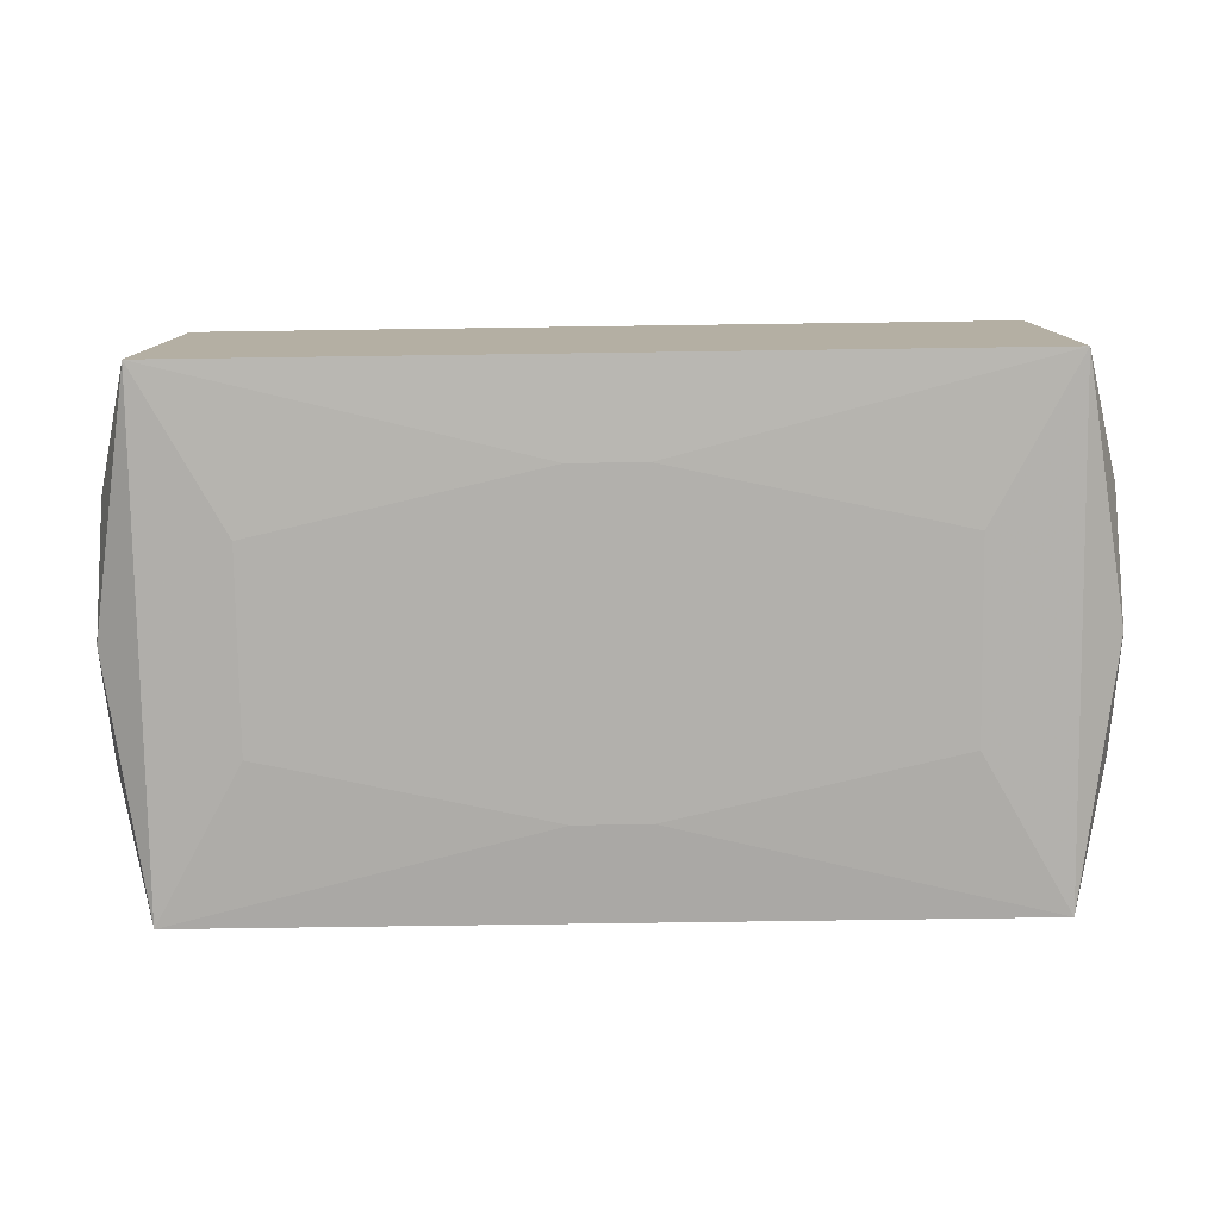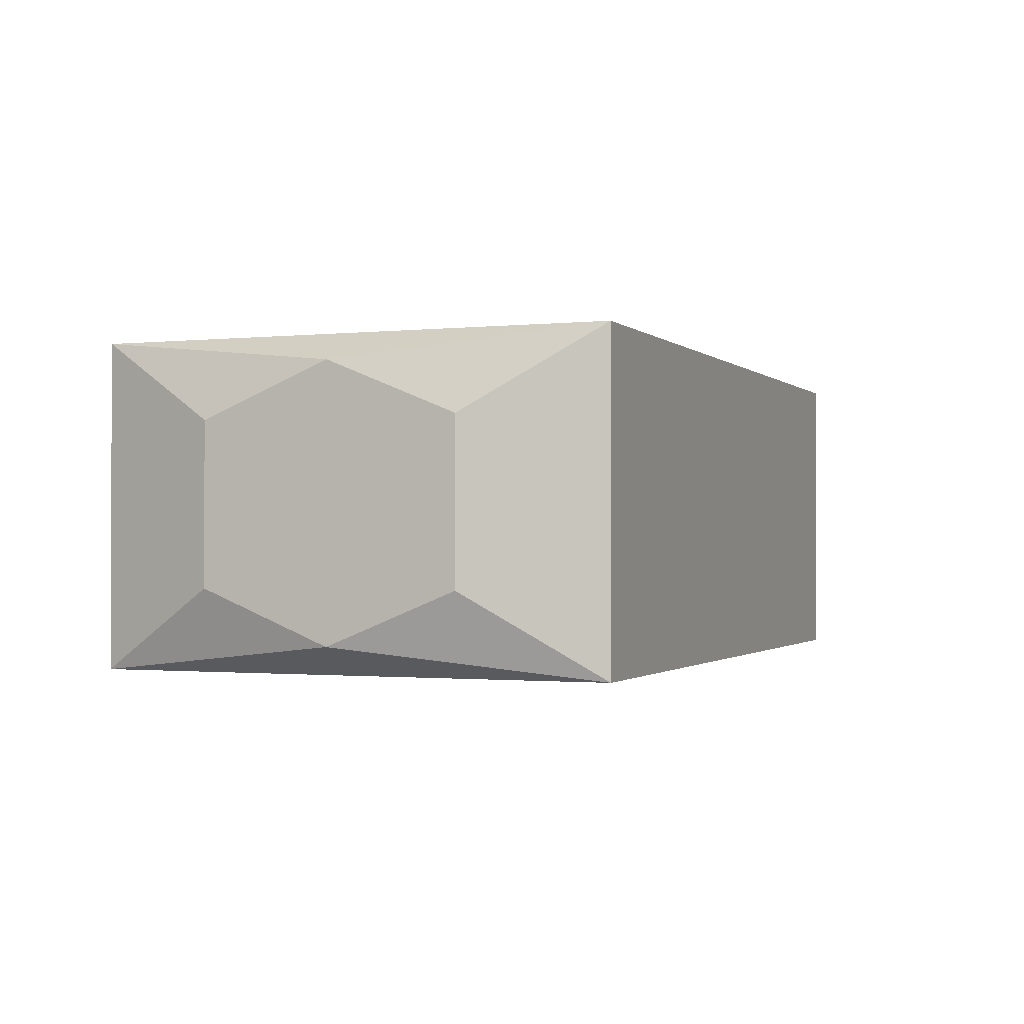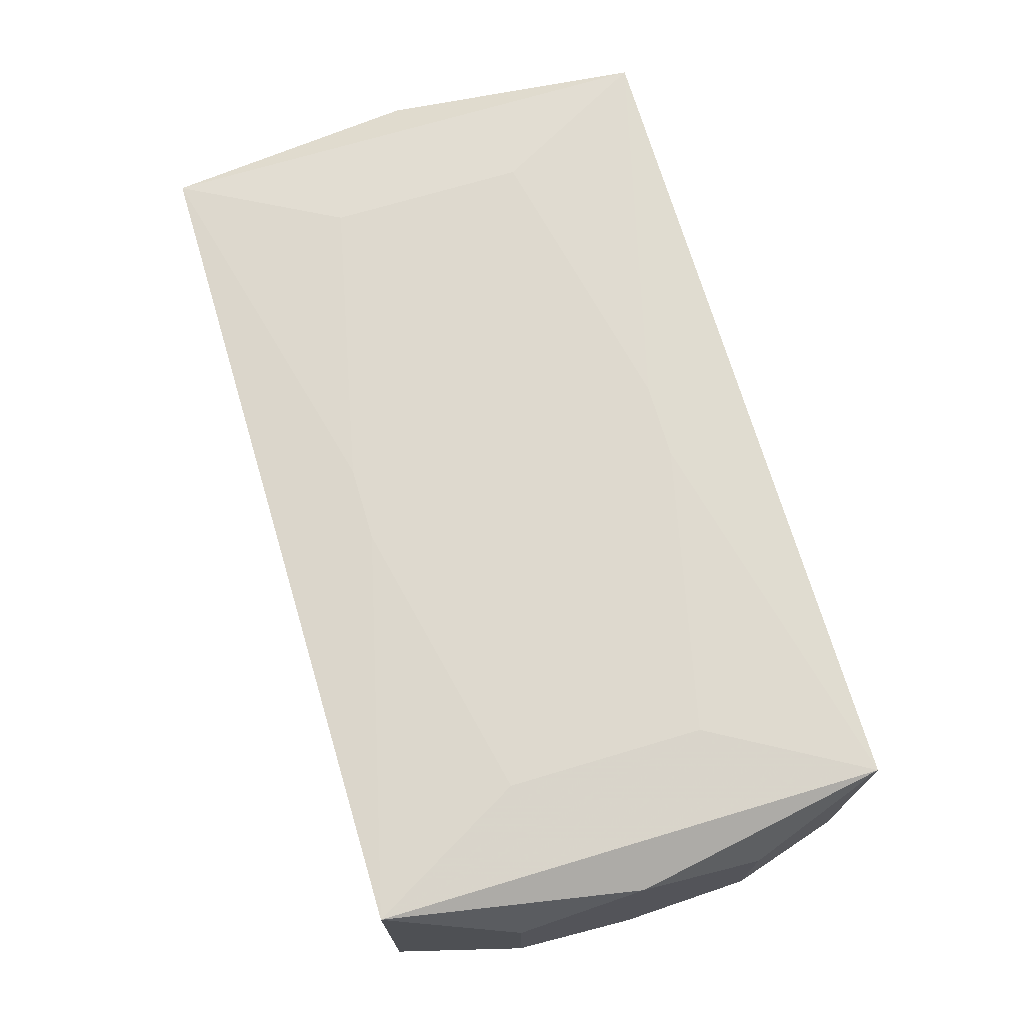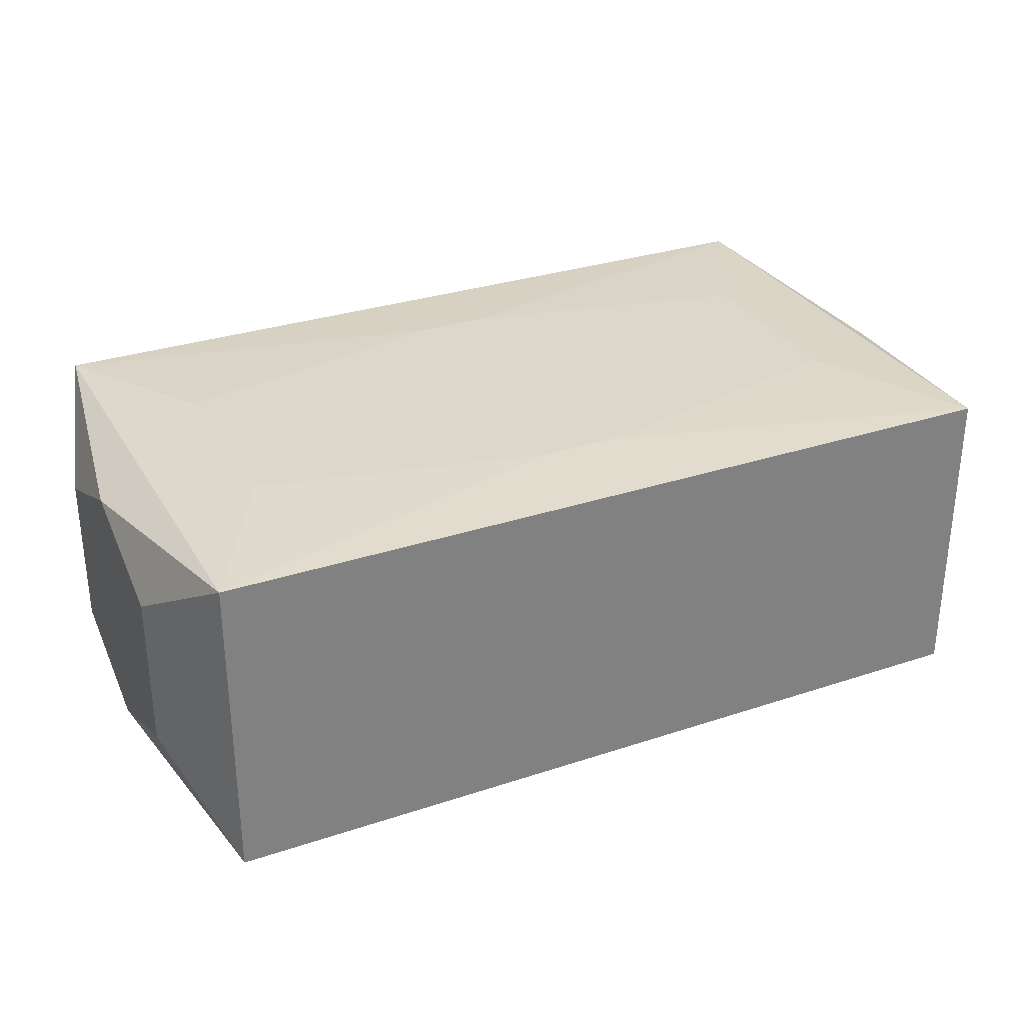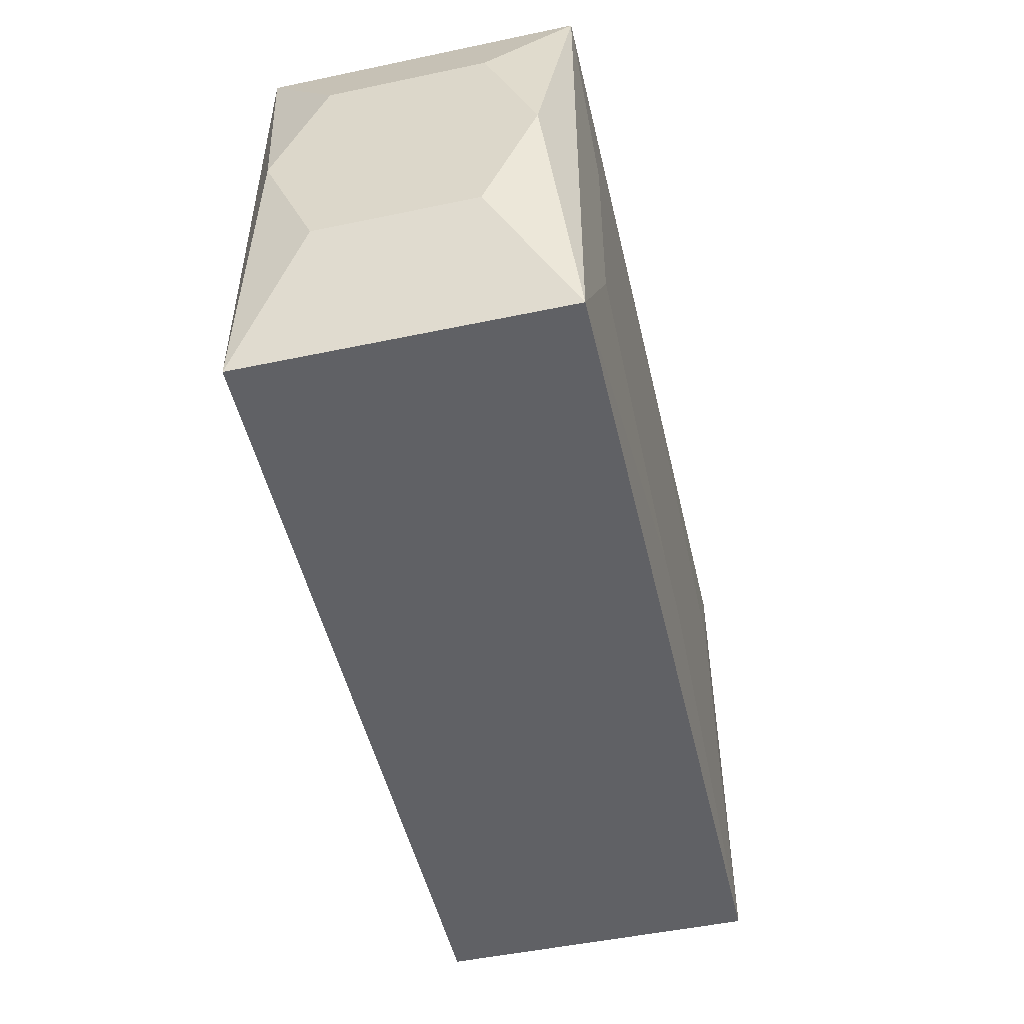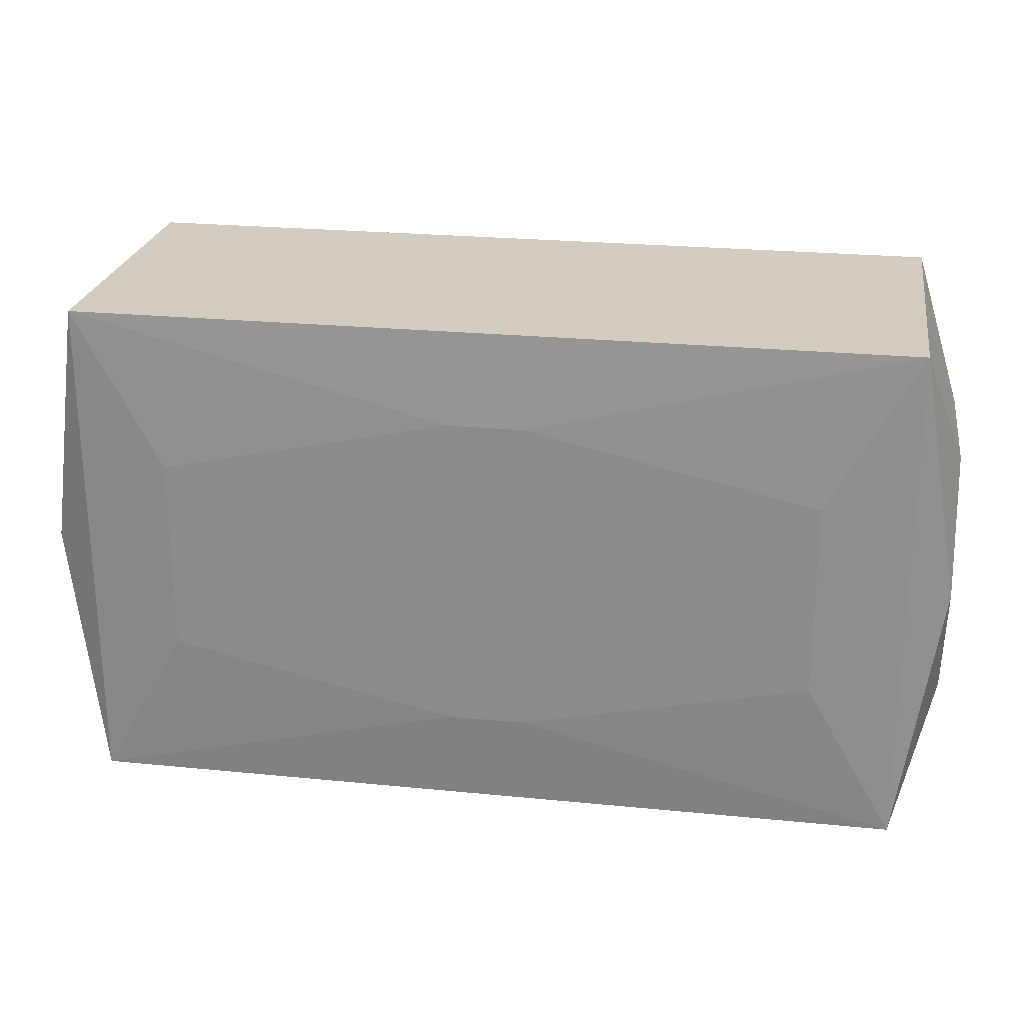
<metadata>
{"format":"obj","ext":"obj","renderer":"f3d","projection":"perspective","resolution":1024,"background":"white","views":[{"elev":-78.7,"azim":0.8,"up":"+Z"},{"elev":-1.1,"azim":111.5,"up":"+Z"},{"elev":71.4,"azim":-106.6,"up":"+Z"},{"elev":30.6,"azim":-25.6,"up":"+Z"},{"elev":-50.3,"azim":103.0,"up":"+Y"},{"elev":24.3,"azim":-170.7,"up":"+Y"}]}
</metadata>
<code>
v 0 -0.01246 0.007699
v 0 -0.01246 -0.007699
v 0 0.002267 -0.00798
v 0 0.01246 0
v 0 0.01246 0.007699
v 0 0.01246 -0.007699
v -0.01064 -0.01246 0.007699
v -0.01064 -0.01246 -0.007699
v -0.01064 0.01246 0.007699
v 0.002404 0.004014 -0.00798
v 0.02016 -0.01246 0.007699
v 0.02016 -0.01246 -0.007699
v 0.02016 0.01246 0.007699
v 0.02016 0.01246 -0.007699
v 0.02224 0 0
v 0.02224 0 0.006318
v 0.02224 0 -0.006318
v 0.02224 0.006147 0.003799
v 0.02224 0.006147 -0.003799
v 0.02224 -0.006147 0.003799
v 0.02224 -0.006147 -0.003799
v 0.001826 0.007886 0.00798
v 0.001826 0.007886 -0.00798
v 0.001826 -0.007886 0.00798
v 0.001826 -0.007886 -0.00798
v 0.008075 -0.001847 0.00798
v 0.008075 -0.001847 -0.00798
v 0.006265 -0.01246 -0.003753
v 0.006265 0.01246 -0.003753
v -0.01291 0 -0.00798
v -0.01587 0.00478 0.00798
v -0.01587 0.00478 -0.00798
v -0.01587 -0.00478 0.00798
v -0.01587 -0.00478 -0.00798
v -0.004758 -0.01246 0.007699
v -0.004758 0.01246 0.007699
v -0.01231 0.01246 -0.00285
v -0.004932 -0.003048 -0.00798
v -0.004932 0.006816 0.00798
v -0.004932 0.006816 -0.00798
v -0.004932 0.003048 0.00798
v 0.01231 0.01246 -0.00285
v 0.004758 0.01246 0.007699
v 0.004758 0.01246 -0.007699
v 0.01587 0.00478 0.00798
v 0.01587 0.00478 -0.00798
v 0.01587 -0.00478 0.00798
v 0.01587 -0.00478 -0.00798
v 0.009343 0.005774 0.00798
v -0.003539 0.01246 0
v -0.001826 0.007886 0.00798
v -0.001826 0.007886 -0.00798
v -0.001826 -0.007886 0.00798
v -0.001826 -0.007886 -0.00798
v -0.02224 0 0.006318
v -0.02224 0 -0.006318
v -0.02224 0.006147 0.003799
v -0.02224 0.006147 -0.003799
v -0.02224 -0.006147 0.003799
v -0.02224 -0.006147 -0.003799
v -0.02016 -0.01246 -0
v -0.02016 -0.01246 0.007699
v -0.02016 -0.01246 -0.007699
v -0.02016 0.01246 -0
v -0.02016 0.01246 0.007699
v -0.02016 0.01246 -0.007699
v -0.002404 -0.004014 -0.00798
v 0.01064 -0.01246 0.007699
v 0.01064 -0.01246 -0.007699
v 0.01064 0.01246 0.007699
v 0.01064 0.01246 -0.007699
f 15 16 20
f 20 16 11
f 12 11 28
f 18 16 15
f 63 66 34
f 17 12 14
f 47 24 11
f 13 18 14
f 16 18 13
f 11 16 13
f 13 47 11
f 6 23 66
f 14 12 48
f 32 34 66
f 14 18 19
f 19 17 14
f 19 18 15
f 15 17 19
f 15 20 21
f 21 17 15
f 12 17 21
f 21 20 11
f 11 12 21
f 56 66 63
f 63 62 60
f 60 56 63
f 55 56 60
f 24 47 26
f 41 33 26
f 26 33 24
f 42 13 14
f 47 13 45
f 13 22 45
f 66 37 44
f 23 6 44
f 46 23 14
f 14 48 46
f 67 32 3
f 63 34 54
f 34 67 54
f 54 67 48
f 12 69 54
f 3 32 40
f 66 56 58
f 58 56 55
f 62 55 59
f 59 60 62
f 55 60 59
f 11 24 68
f 24 1 68
f 7 24 62
f 7 1 24
f 62 24 53
f 53 33 62
f 24 33 53
f 65 55 62
f 62 33 65
f 70 13 50
f 29 42 14
f 14 44 29
f 29 44 37
f 37 50 29
f 29 50 42
f 49 26 47
f 47 45 49
f 41 26 49
f 49 45 22
f 14 23 71
f 23 44 71
f 27 46 48
f 27 67 3
f 48 67 27
f 34 32 30
f 63 54 8
f 8 54 69
f 8 61 63
f 62 61 8
f 8 35 62
f 28 11 8
f 11 35 8
f 25 48 12
f 12 54 25
f 25 54 48
f 66 23 52
f 23 40 52
f 52 32 66
f 52 40 32
f 31 65 33
f 57 58 55
f 55 65 57
f 57 65 58
f 13 42 4
f 4 50 13
f 42 50 4
f 70 50 5
f 10 27 3
f 46 27 10
f 23 46 10
f 3 40 10
f 10 40 23
f 32 67 38
f 38 30 32
f 38 67 34
f 34 30 38
f 2 12 28
f 28 8 2
f 41 49 39
f 39 33 41
f 39 31 33
f 43 5 51
f 51 22 13
f 13 43 51
f 51 5 65
f 51 49 22
f 51 39 49
f 65 31 51
f 31 39 51
f 64 50 37
f 64 9 50
f 65 9 64
f 64 37 66
f 66 58 64
f 58 65 64
f 36 5 50
f 50 9 36

</code>
